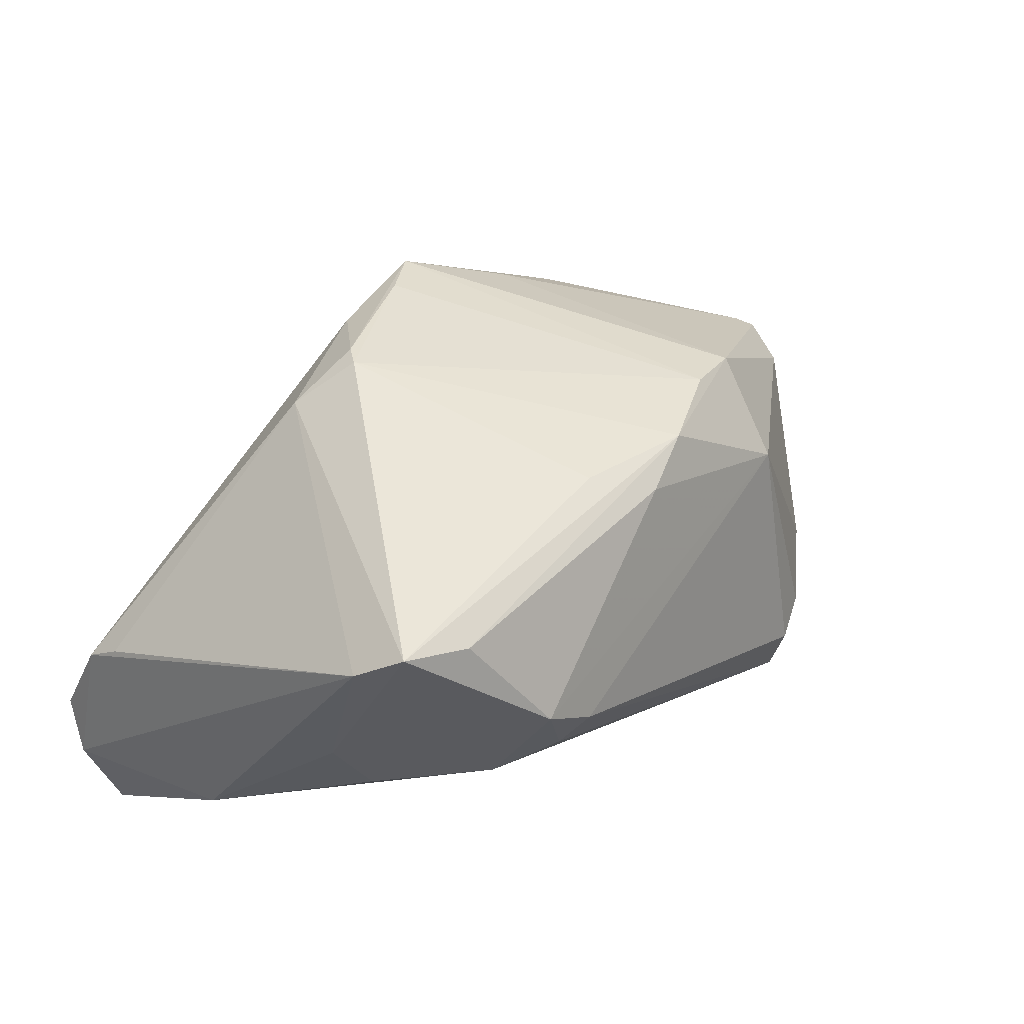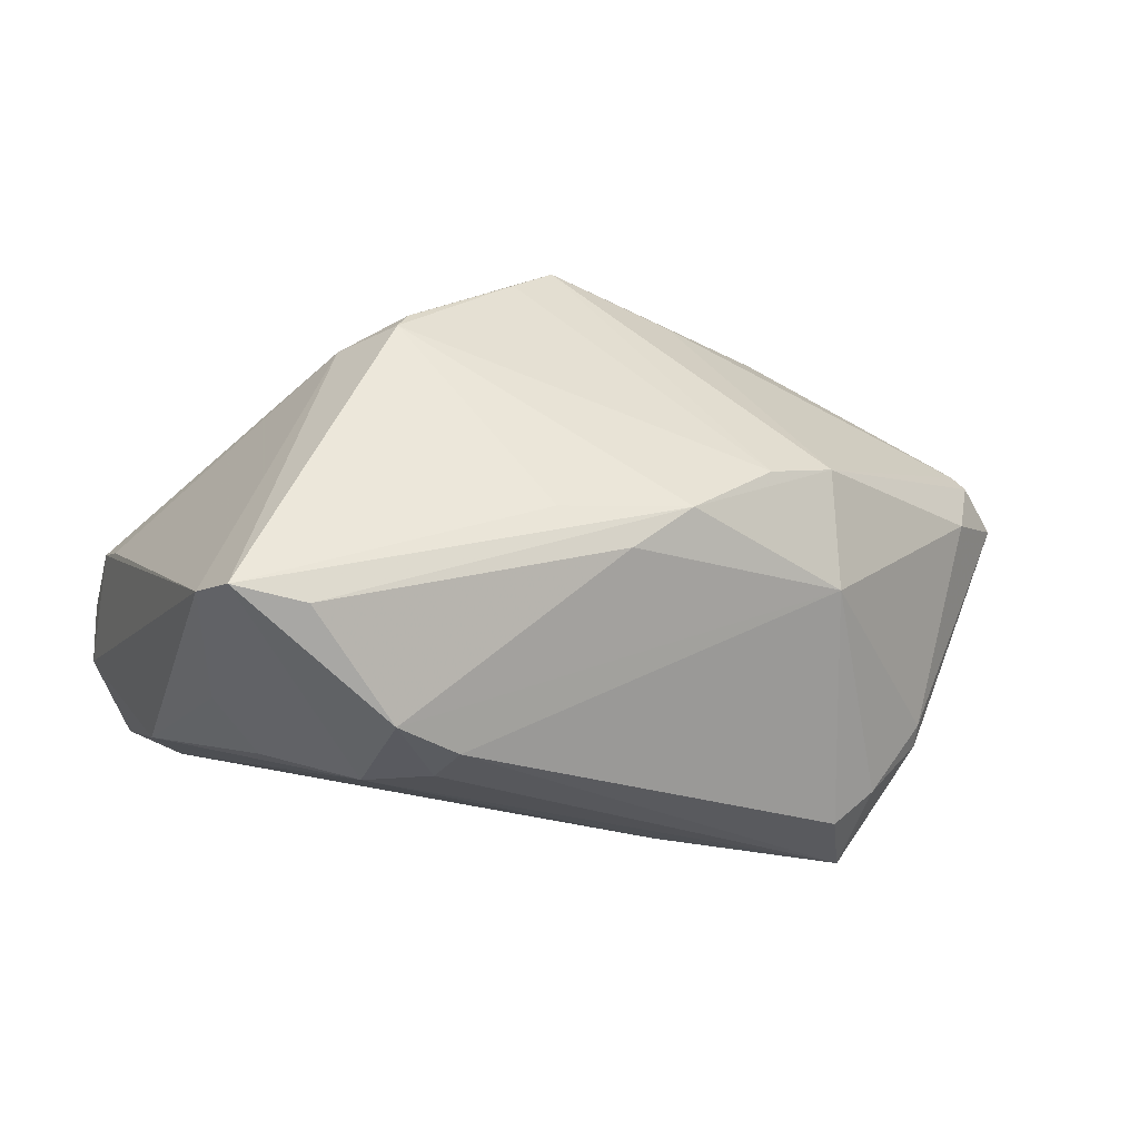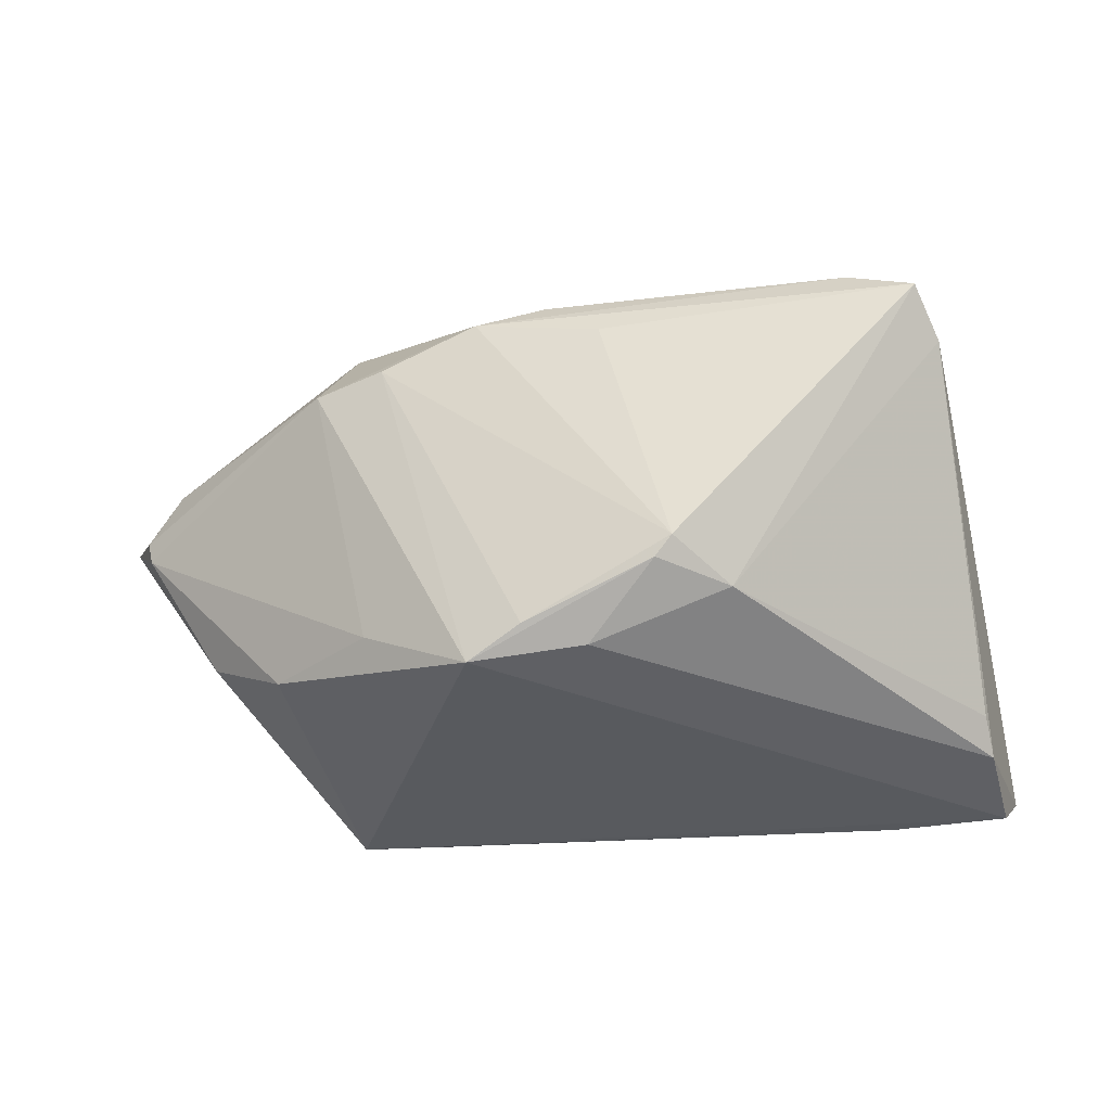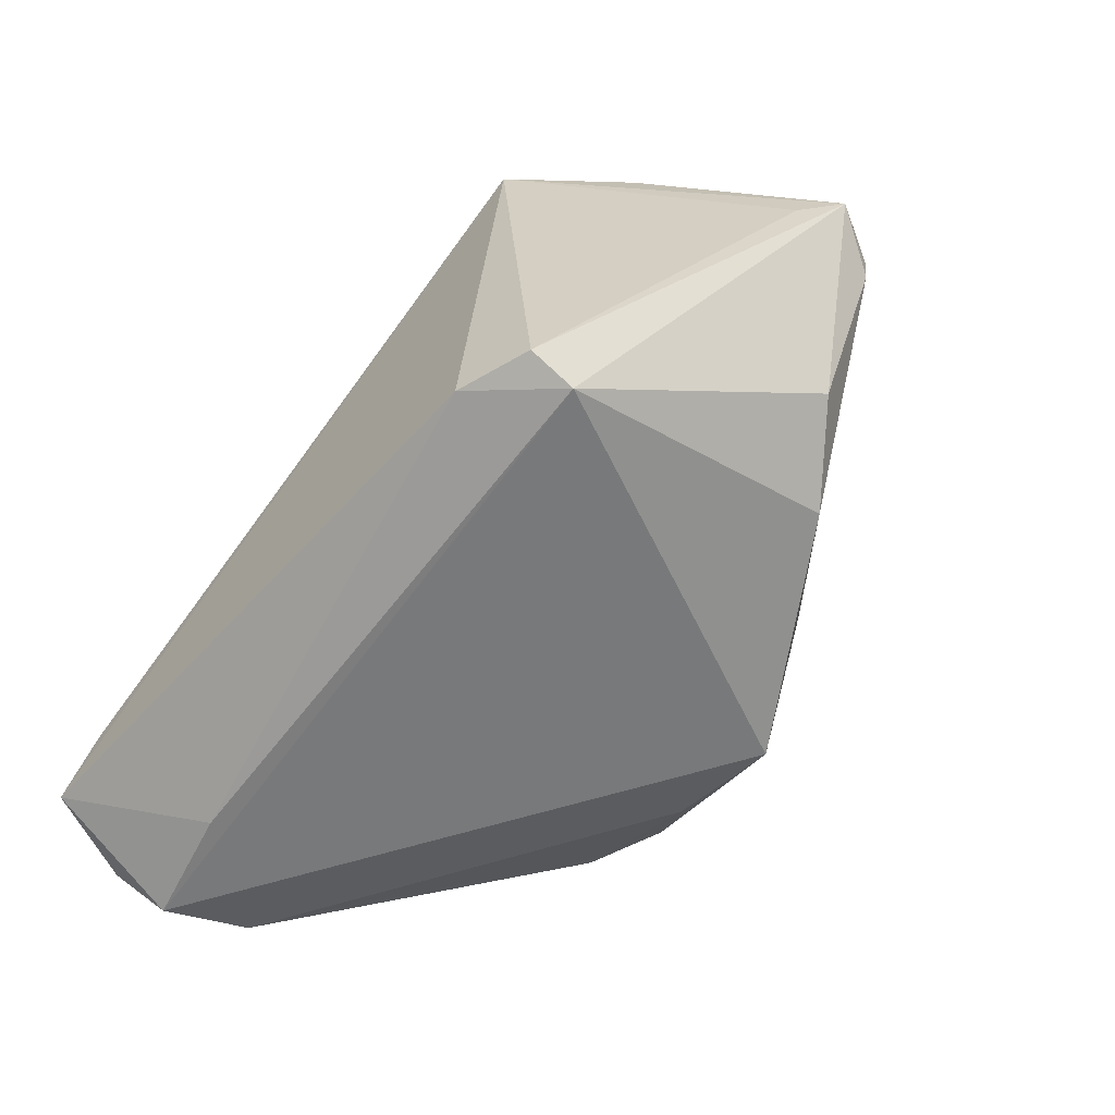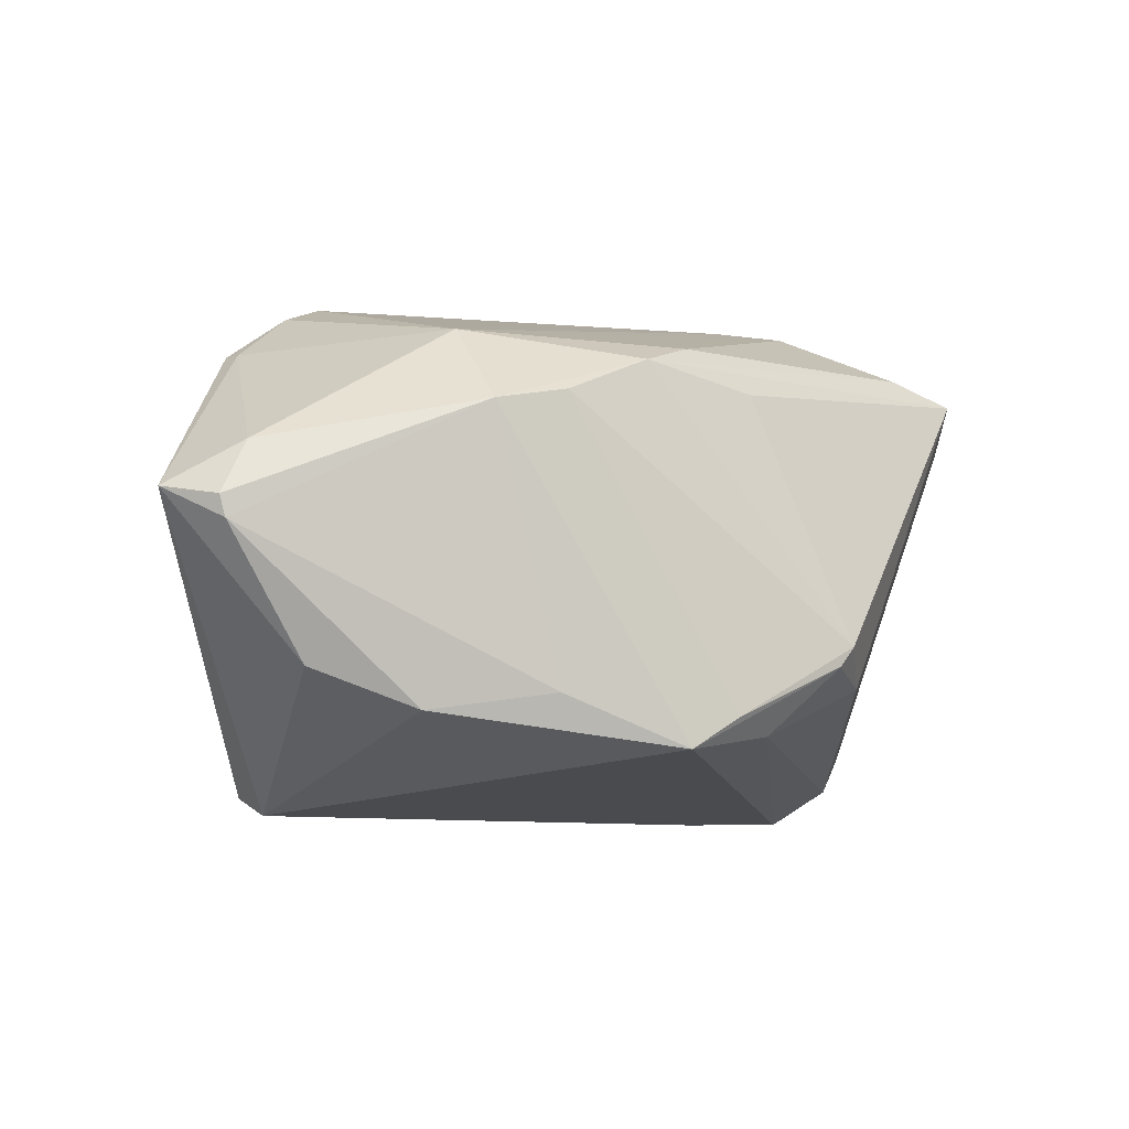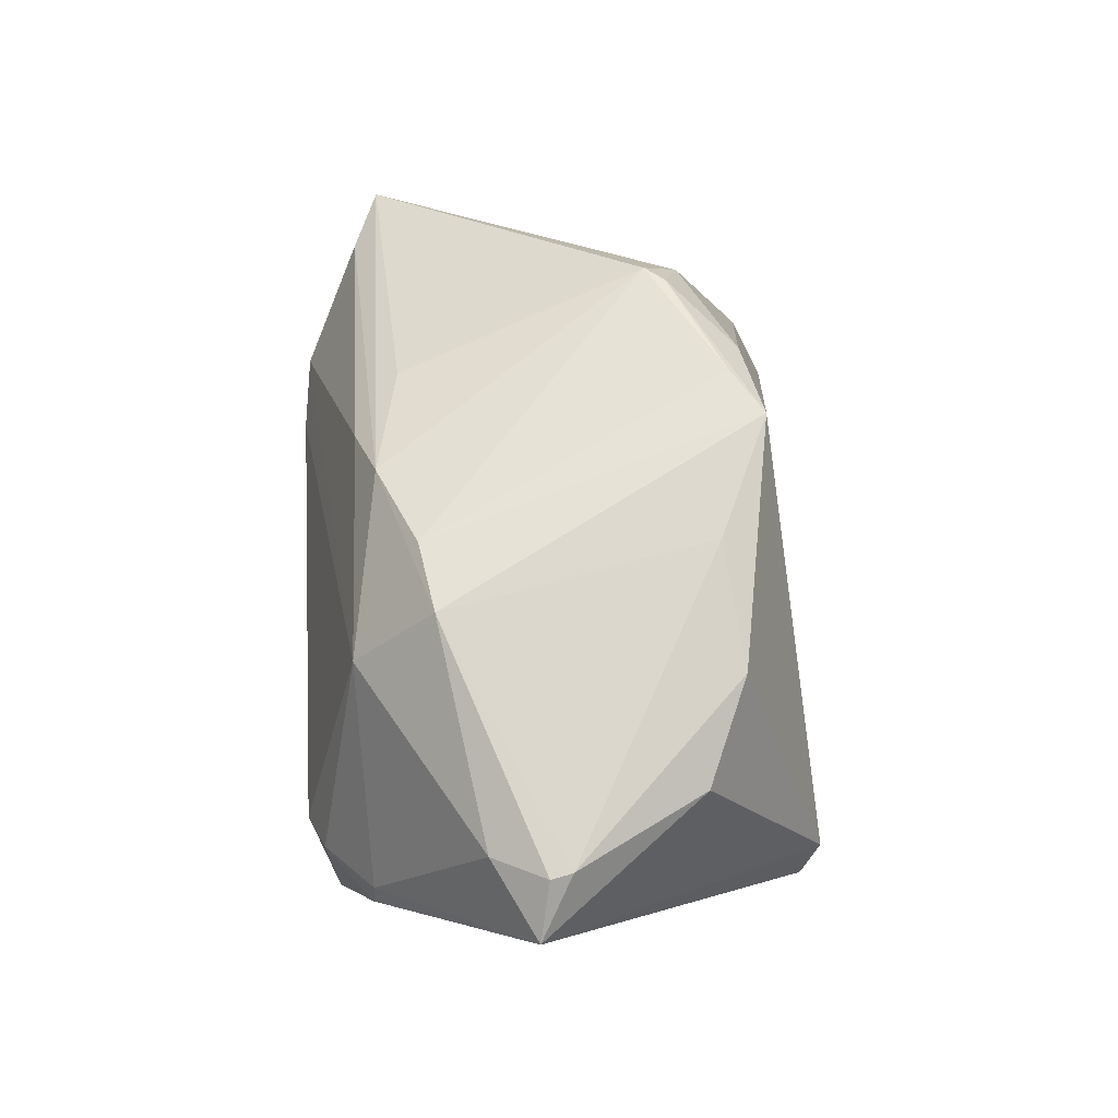
<metadata>
{"format":"obj","ext":"obj","renderer":"f3d","projection":"perspective","resolution":1024,"background":"white","views":[{"elev":43.9,"azim":129.4,"up":"+Z"},{"elev":35.8,"azim":160.0,"up":"+Z"},{"elev":-22.1,"azim":7.8,"up":"+Y"},{"elev":-62.0,"azim":-132.0,"up":"+Y"},{"elev":-6.5,"azim":-42.8,"up":"+Y"},{"elev":43.1,"azim":-92.8,"up":"+Z"}]}
</metadata>
<code>
v 0.02144 0.02844 0.002726
v -0.0429 0.008857 0.001317
v -0.0247 -0.02548 -0.02559
v 0.01526 -0.009822 0.02804
v -0.0494 0.004168 -0.004171
v -0.01633 0.01481 0.01821
v -0.02153 0.02191 0.006901
v 0.001268 0.02145 0.01749
v 0.02981 0.0218 -0.003434
v 0.03562 -0.02844 -0.01594
v -0.03712 -0.01297 0.003134
v -0.01727 -0.01542 0.01822
v 0.04038 0.01945 0.02154
v 0.04783 -0.0284 -0.01277
v -0.04636 0.003102 0.00178
v -0.04582 0.0007933 0.00203
v 0.0001011 -0.0175 0.02587
v -0.006056 0.01912 0.01906
v 0.04151 0.009223 0.0006933
v 0.04181 -0.01742 -0.02797
v 0.02744 0.0278 0.00729
v 0.00645 -0.0193 0.02373
v -0.02821 -0.01723 0.01021
v 0.0457 -0.02061 -0.000483
v 0.02076 -0.01392 0.02368
v -0.02388 0.01331 0.0158
v -0.005484 -0.02085 0.02452
v 0.04264 0.01451 0.0178
v 0.03773 0.01108 -0.006323
v 0.0494 -0.02555 -0.01824
v -0.01677 -0.02539 -0.02804
v -0.01966 0.02844 -0.01896
v -0.02202 0.02542 -0.02804
v 0.03342 0.02193 0.01928
v 0.01349 -0.01198 0.0277
v -0.00171 0.02183 -0.0211
v 0.04617 -0.006556 -0.01566
v 0.04635 -0.02439 -0.003163
v 0.02346 0.02593 -0.001413
v -0.025 0.02638 -0.01773
v 0.04663 -0.02366 -0.02804
v -0.04569 0.003258 -0.007684
v 0.007411 0.01685 0.02088
v -0.03299 0.02088 -0.01511
v -0.03267 0.02106 -0.01775
v -0.02504 -0.02735 -0.02056
f 3 46 5
f 46 14 27
f 28 24 38
f 41 33 20
f 21 9 39
f 39 9 33
f 19 28 37
f 41 20 37
f 37 20 9
f 41 14 10
f 10 14 46
f 5 33 42
f 42 3 5
f 33 3 42
f 31 33 41
f 31 3 33
f 41 10 31
f 46 3 31
f 31 10 46
f 5 46 11
f 35 27 22
f 22 14 38
f 22 27 14
f 45 33 5
f 5 44 45
f 13 9 21
f 13 28 19
f 33 9 36
f 36 20 33
f 9 20 36
f 33 32 1
f 1 39 33
f 21 39 1
f 1 7 21
f 32 7 1
f 19 37 29
f 29 37 9
f 29 13 19
f 9 13 29
f 30 14 41
f 41 37 30
f 30 37 28
f 38 14 30
f 30 28 38
f 5 11 16
f 46 27 23
f 23 11 46
f 23 16 11
f 25 22 38
f 35 22 25
f 38 24 25
f 24 28 25
f 28 13 25
f 40 45 44
f 44 7 40
f 40 7 32
f 40 32 33
f 33 45 40
f 34 13 21
f 18 13 34
f 18 6 4
f 35 25 4
f 4 25 13
f 27 6 26
f 18 7 26
f 26 6 18
f 12 23 27
f 16 23 12
f 27 26 12
f 12 26 16
f 8 34 21
f 18 34 8
f 21 7 8
f 8 7 18
f 43 13 18
f 18 4 43
f 43 4 13
f 17 6 27
f 17 4 6
f 17 27 35
f 35 4 17
f 2 26 7
f 2 44 5
f 2 7 44
f 16 26 15
f 26 2 15
f 5 16 15
f 15 2 5

</code>
